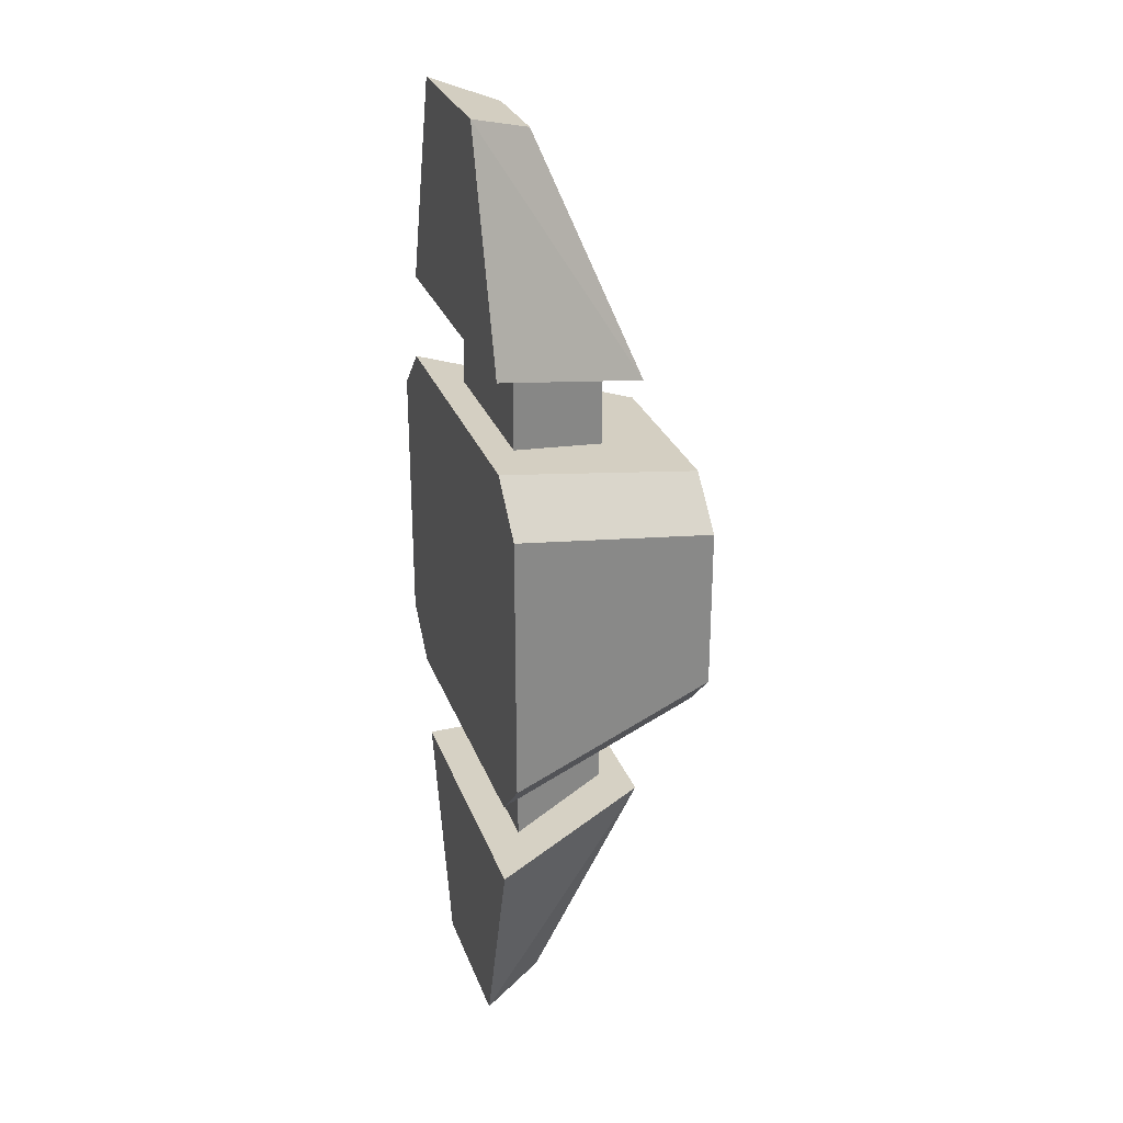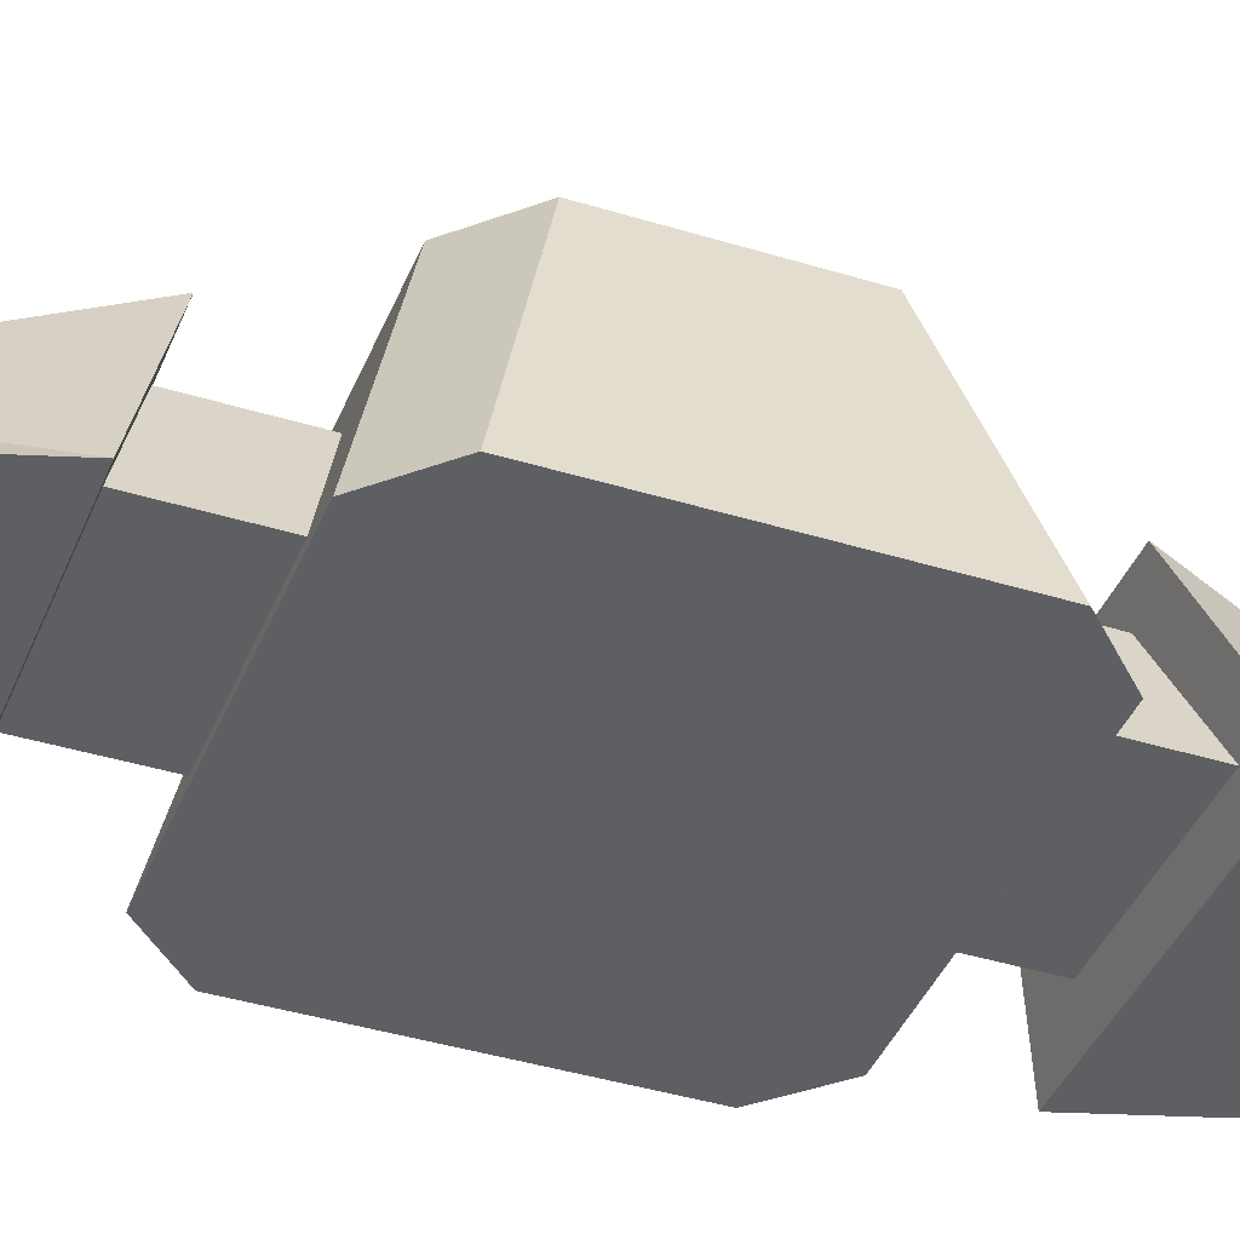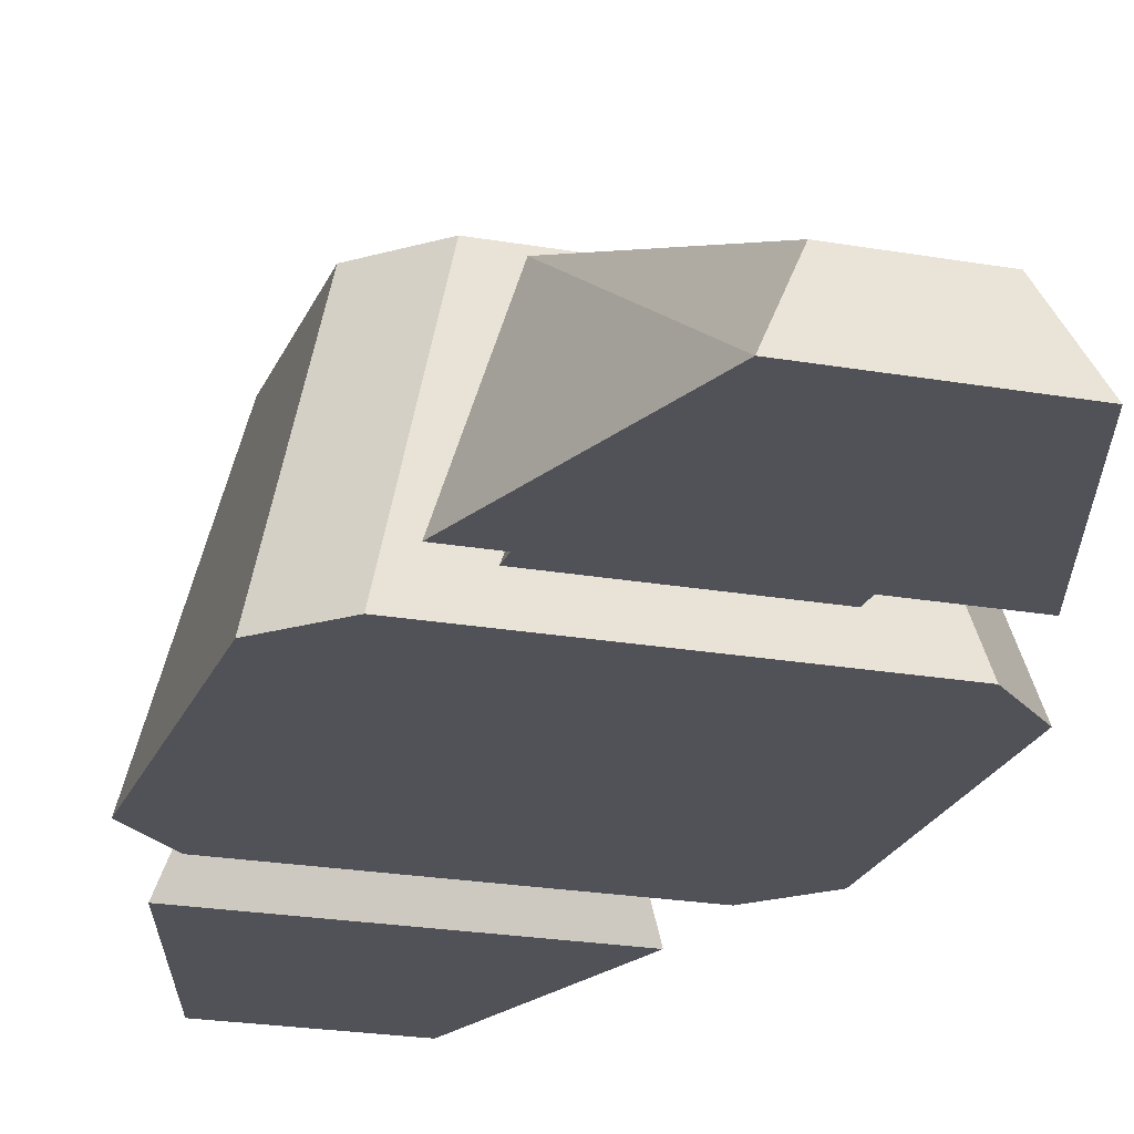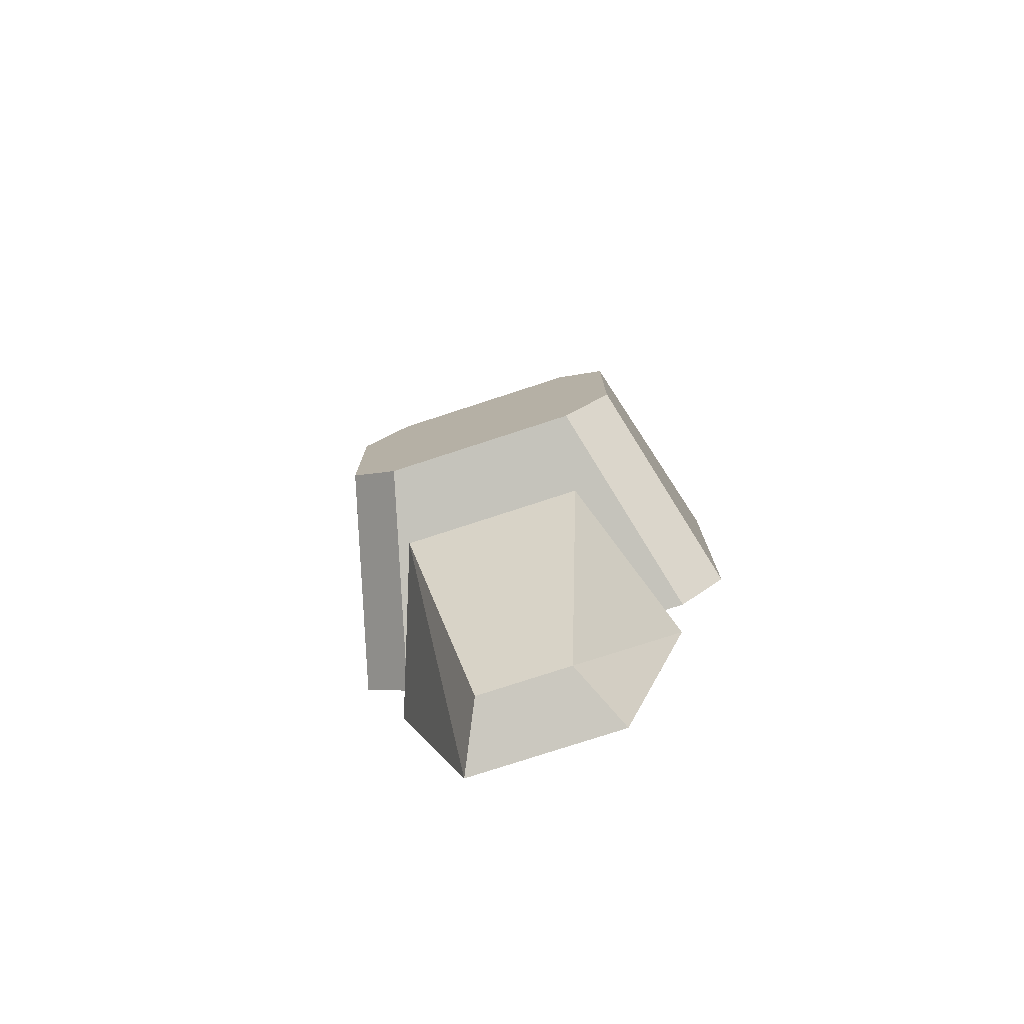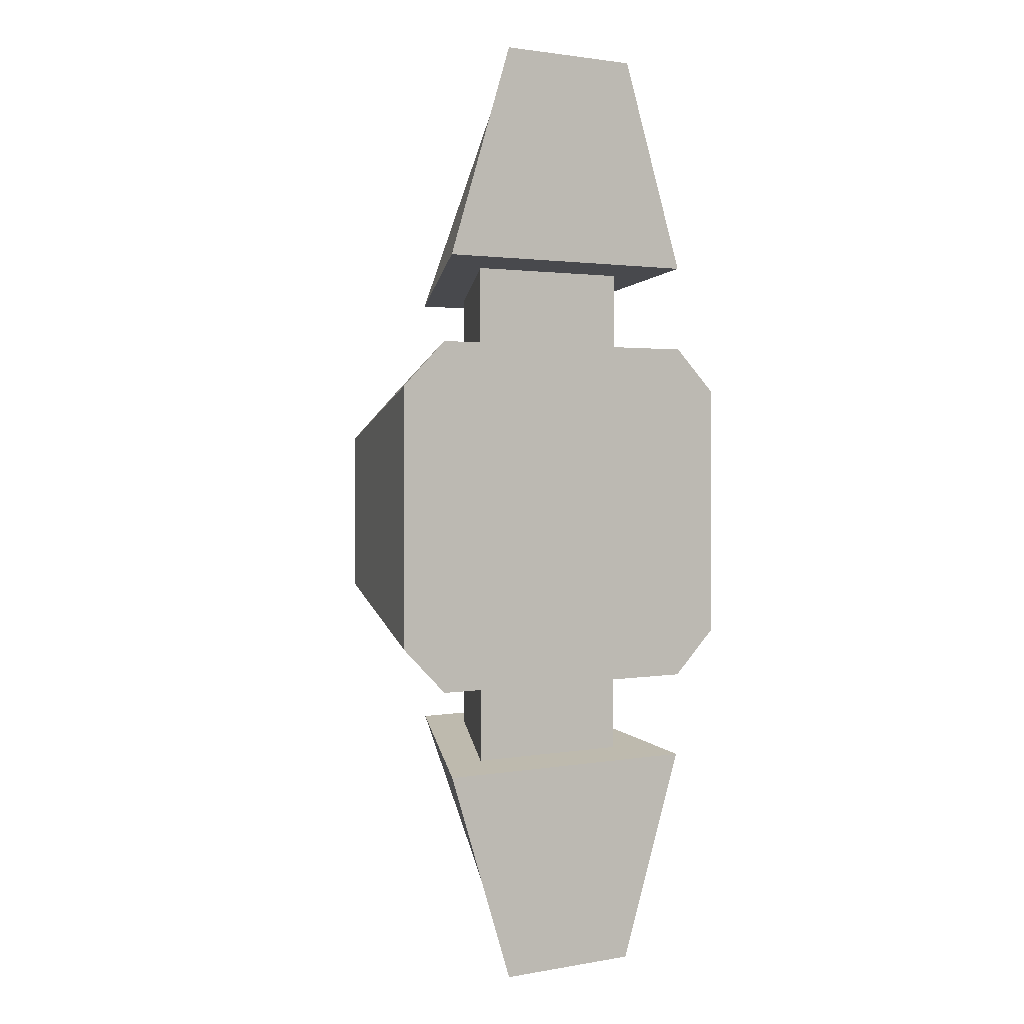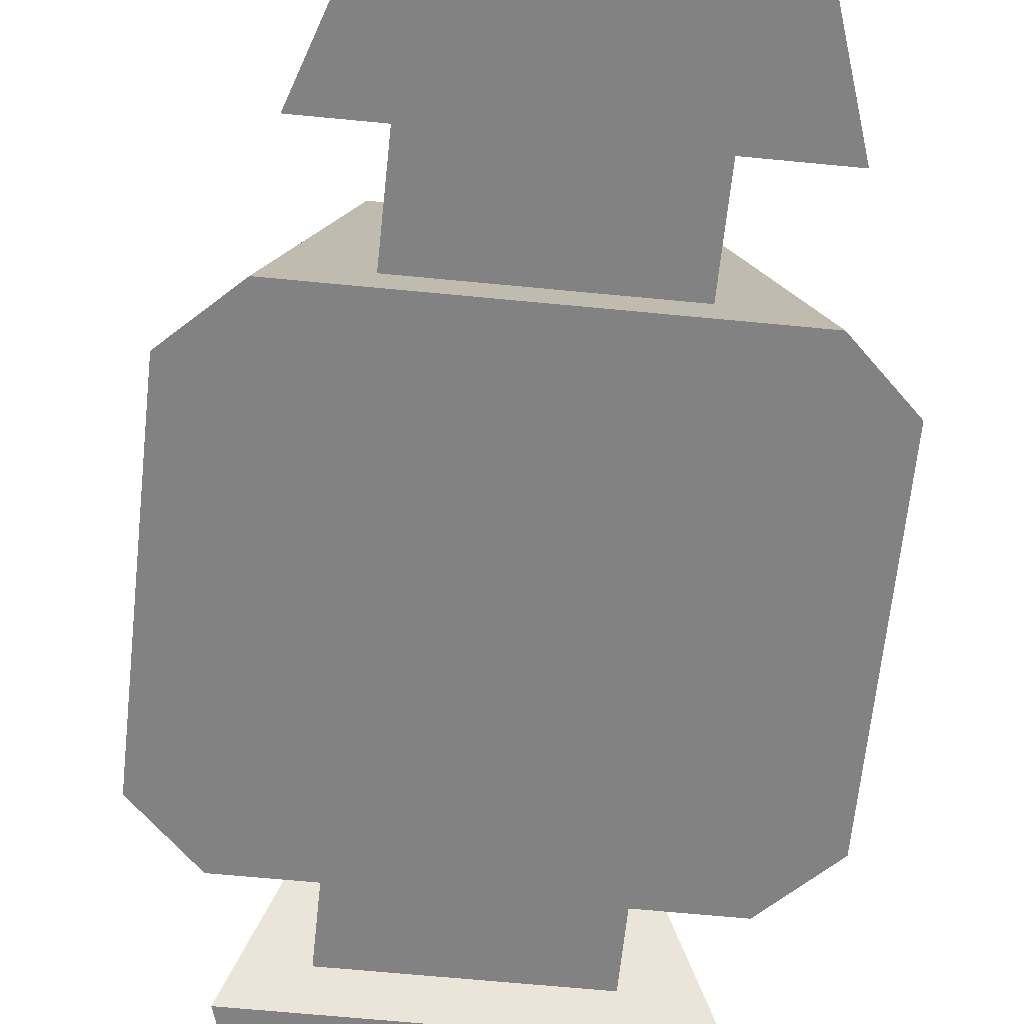
<metadata>
{"format":"obj","ext":"obj","renderer":"f3d","projection":"perspective","resolution":1024,"background":"white","views":[{"elev":27.8,"azim":72.1,"up":"+Z"},{"elev":-40.3,"azim":-110.8,"up":"+Y"},{"elev":-21.6,"azim":162.5,"up":"+Y"},{"elev":-77.0,"azim":-161.9,"up":"+Z"},{"elev":1.9,"azim":-32.1,"up":"+Z"},{"elev":-60.8,"azim":-5.8,"up":"+Y"}]}
</metadata>
<code>
g default
v -8.373 -5.948 9.947
v 8.122 -5.948 9.947
v -5.307 5.948 7.084
v 7.633 5.948 4.518
v -10.95 -5.948 7.381
v 10.7 -5.948 7.381
v -7.883 5.948 4.518
v 5.057 5.948 7.084
v 4.612 -4.115 14.71
v -4.879 -4.115 14.71
v 2.43 1.428 13.46
v -2.697 1.428 13.46
v 4.612 -4.115 8.106
v -4.879 -4.115 8.106
v 2.43 1.428 7.921
v -2.697 1.428 7.921
v -4.062 -5.948 26.85
v 4.25 -5.948 26.85
v -7.864 -5.948 14.85
v 8.052 -5.948 14.85
v -2.395 -2.497 25.73
v 2.583 -2.497 25.73
v -4.672 2.835 12.61
v 4.86 2.835 12.61
v 10.7 -5.948 0
v -10.95 -5.948 0
v 7.633 5.948 0
v -7.883 5.948 0
v -8.373 -5.948 -9.947
v -10.95 -5.948 -7.381
v 10.7 -5.948 -7.381
v 8.122 -5.948 -9.947
v -7.883 5.948 -4.518
v 7.633 5.948 -4.518
v 5.057 5.948 -7.084
v -5.307 5.948 -7.084
v 4.612 -4.115 -14.71
v -4.879 -4.115 -14.71
v -4.879 -4.115 -8.106
v 4.612 -4.115 -8.106
v -2.697 1.428 -13.46
v -2.697 1.428 -7.921
v 2.43 1.428 -13.46
v 2.43 1.428 -7.921
v -4.062 -5.948 -26.85
v -7.864 -5.948 -14.85
v 8.052 -5.948 -14.85
v 4.25 -5.948 -26.85
v -2.395 -2.497 -25.73
v 2.583 -2.497 -25.73
v 4.86 2.835 -12.61
v -4.672 2.835 -12.61
g MortarBody:sci_fi_turret_4
f 5 6 2
f 2 1 5
f 4 27 28
f 28 7 4
f 1 2 8
f 8 3 1
f 25 27 4
f 4 6 25
f 2 6 4
f 4 8 2
f 3 7 5
f 5 1 3
f 9 10 14
f 14 13 9
f 10 12 16
f 16 14 10
f 12 11 15
f 15 16 12
f 11 9 13
f 13 15 11
f 17 19 20
f 20 18 17
f 21 22 24
f 24 23 21
f 17 18 22
f 22 21 17
f 18 20 24
f 24 22 18
f 20 19 23
f 23 24 20
f 19 17 21
f 21 23 19
f 26 5 7
f 7 28 26
f 3 8 4
f 4 7 3
f 26 25 6
f 6 5 26
f 30 29 32
f 32 31 30
f 34 33 28
f 28 27 34
f 29 36 35
f 35 32 29
f 25 31 34
f 34 27 25
f 32 35 34
f 34 31 32
f 36 29 30
f 30 33 36
f 37 40 39
f 39 38 37
f 38 39 42
f 42 41 38
f 41 42 44
f 44 43 41
f 43 44 40
f 40 37 43
f 45 48 47
f 47 46 45
f 49 52 51
f 51 50 49
f 45 49 50
f 50 48 45
f 48 50 51
f 51 47 48
f 47 51 52
f 52 46 47
f 46 52 49
f 49 45 46
f 26 28 33
f 33 30 26
f 36 33 34
f 34 35 36
f 26 30 31
f 31 25 26

</code>
